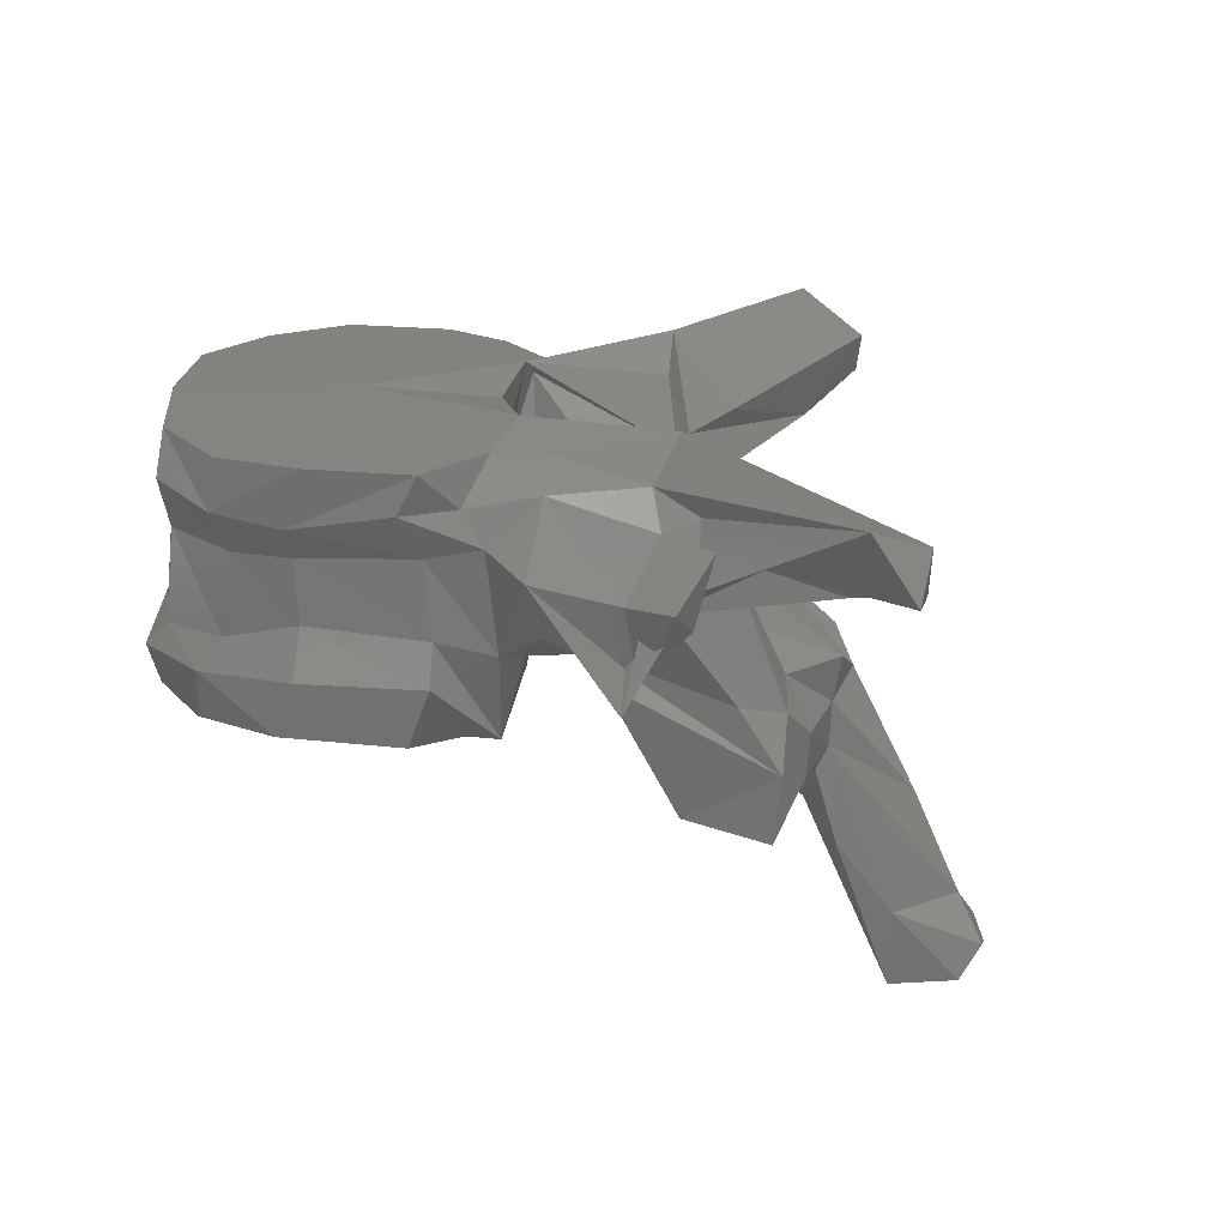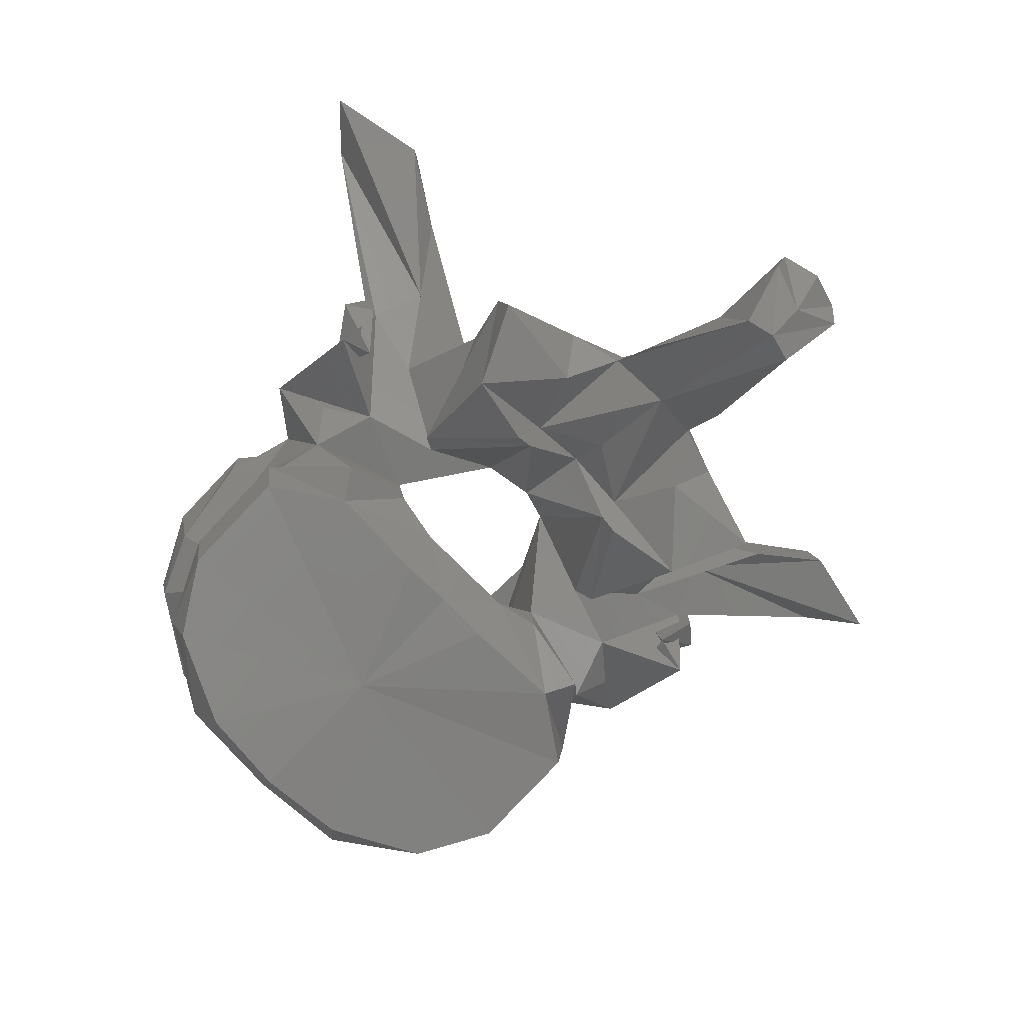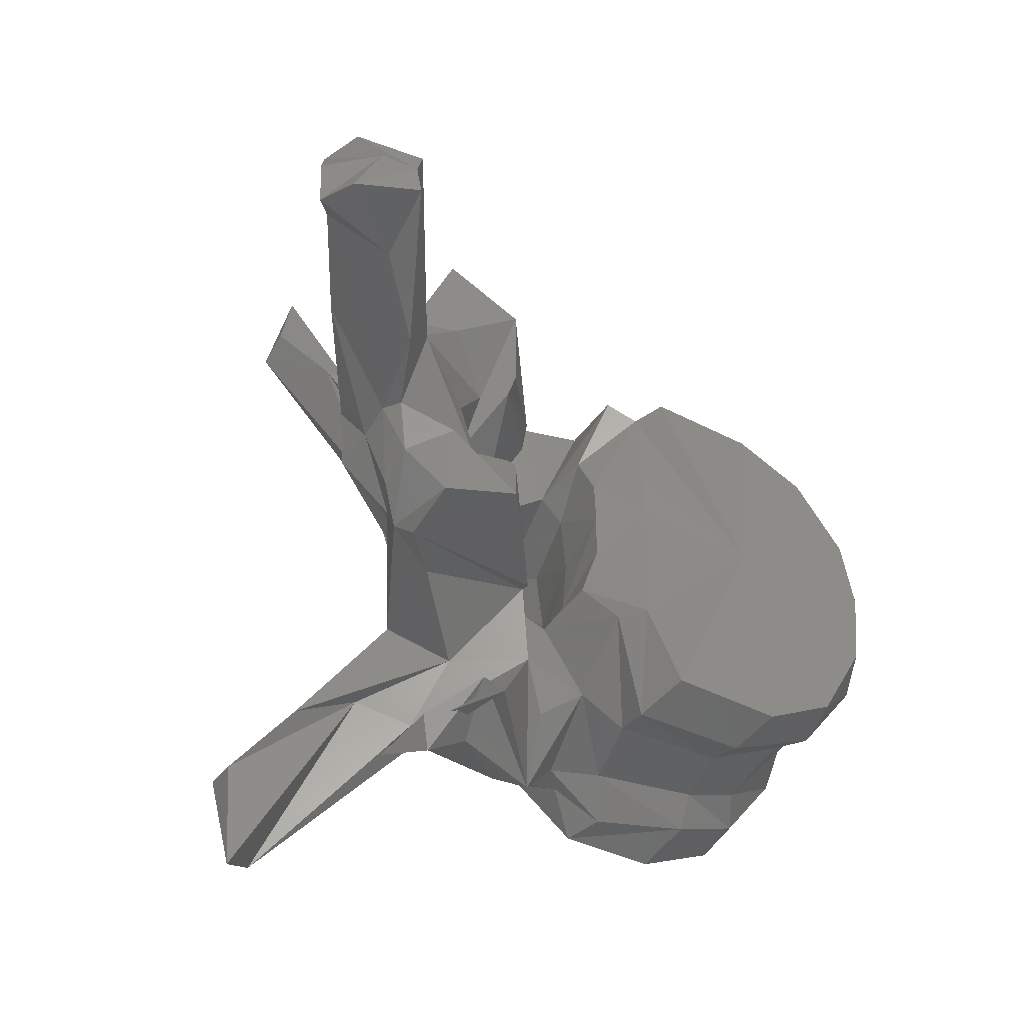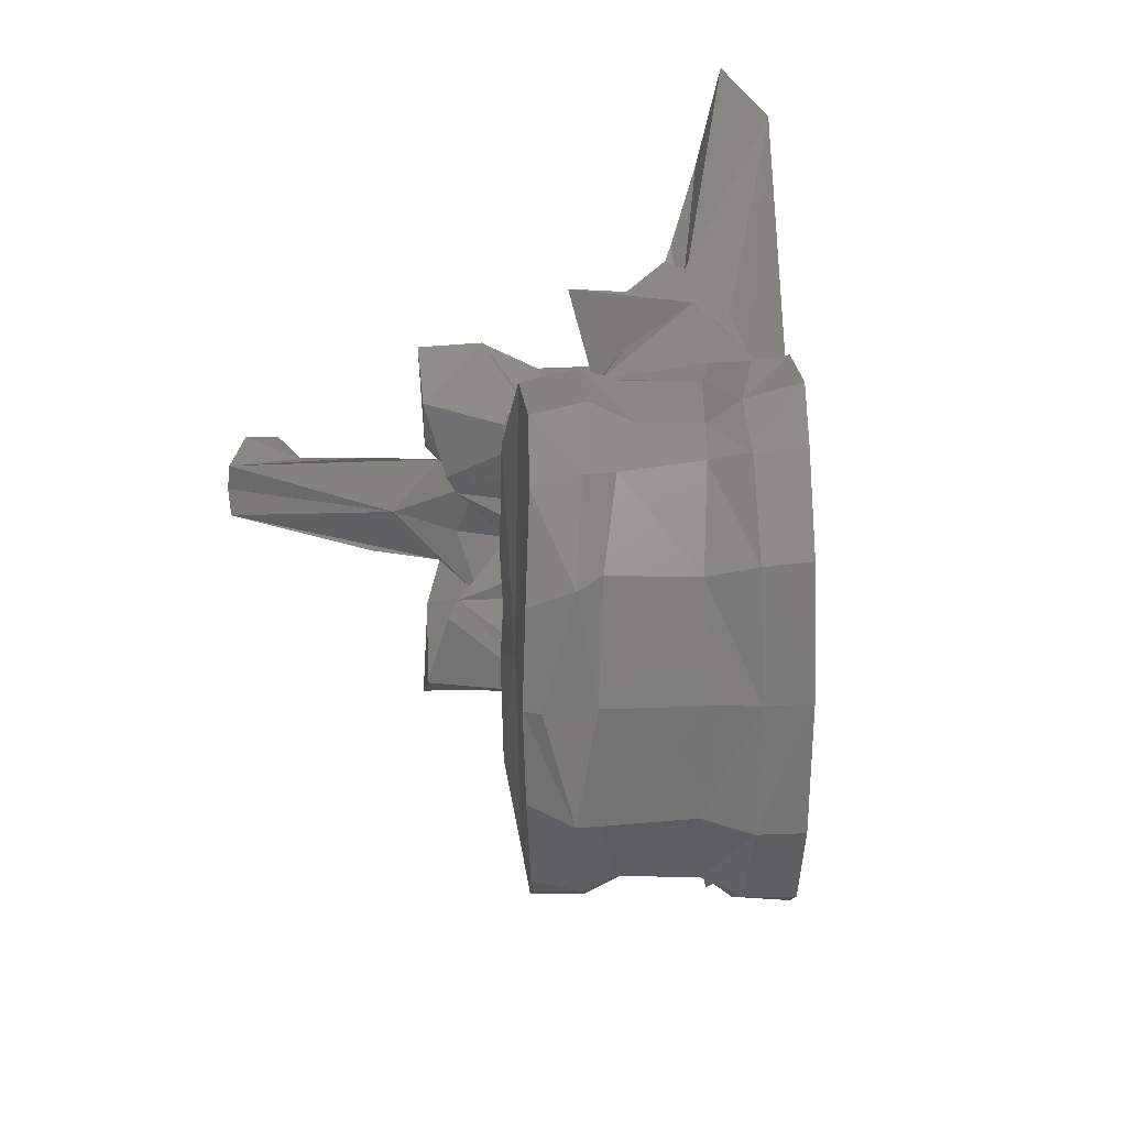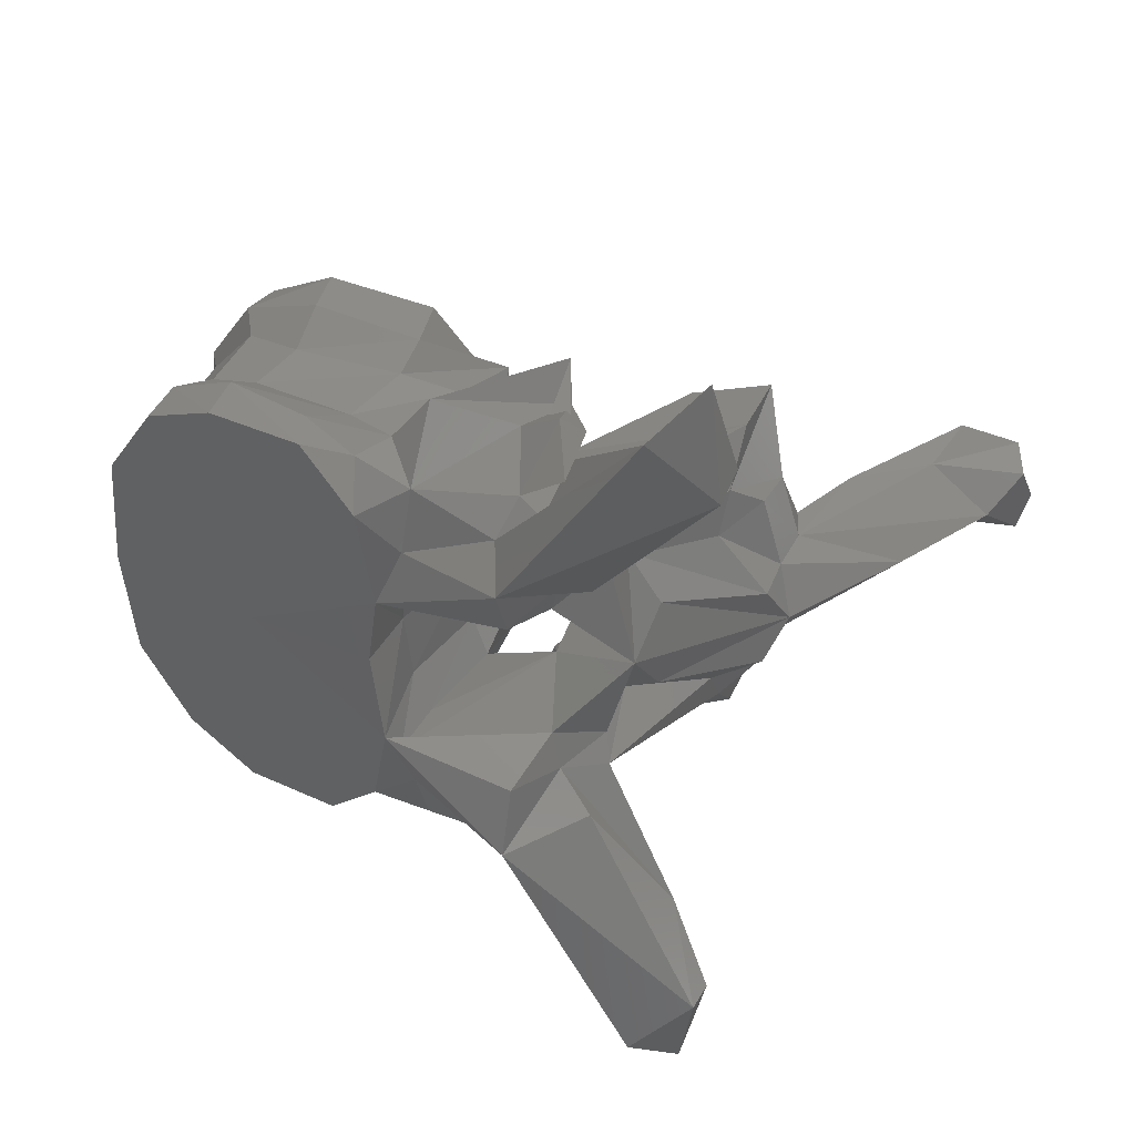
<metadata>
{"format":"stl","ext":"stl","renderer":"f3d","projection":"perspective","resolution":1024,"background":"white","views":[{"elev":-70.8,"azim":161.3,"up":"+Z"},{"elev":-74.2,"azim":-135.5,"up":"+Y"},{"elev":-49.3,"azim":-42.9,"up":"+Z"},{"elev":17.9,"azim":71.1,"up":"+Z"},{"elev":44.7,"azim":-168.2,"up":"+Z"}]}
</metadata>
<code>
# stl→obj: 212 verts, 424 faces
v -0.05327 0.2946 -0.000658
v -0.06481 0.2978 -0.000638
v -0.05383 0.295 -0.007916
v -0.05199 0.2981 -0.009369
v -0.05228 0.2957 -0.000659
v -0.05383 0.295 0.006645
v -0.05199 0.2981 0.008098
v -0.0572 0.2964 -0.01547
v -0.06274 0.2982 -0.01914
v -0.07528 0.2999 -0.005013
v -0.07533 0.3002 -0.000638
v -0.07554 0.3002 -0.01352
v -0.07164 0.3003 -0.01924
v -0.0572 0.2964 0.0142
v -0.06274 0.2982 0.01787
v -0.07528 0.2999 0.003742
v -0.07554 0.3002 0.01225
v -0.07164 0.3003 0.01797
v -0.05198 0.2997 -0.00066
v -0.053 0.3004 -0.009985
v -0.05618 0.3 -0.01639
v -0.053 0.3004 0.008714
v -0.05618 0.3 0.01512
v -0.06273 0.3026 -0.01978
v -0.07784 0.3037 -0.005141
v -0.07784 0.3036 -0.000638
v -0.07784 0.3037 0.00387
v -0.07172 0.3051 -0.01991
v -0.07788 0.3014 -0.01511
v -0.07837 0.3051 -0.009198
v -0.06273 0.3026 0.0185
v -0.07172 0.3051 0.01864
v -0.07788 0.3014 0.01384
v -0.07837 0.3051 0.007927
v -0.04999 0.3077 -0.000662
v -0.05136 0.3072 -0.009659
v -0.05721 0.3029 -0.016
v -0.05136 0.3072 0.008388
v -0.05721 0.3029 0.01473
v -0.06204 0.3061 -0.01805
v -0.07632 0.3097 -0.006412
v -0.0759 0.3096 -0.00064
v -0.07632 0.3097 0.005141
v -0.07095 0.3082 -0.01888
v -0.0756 0.3082 -0.01789
v -0.07775 0.3106 -0.009471
v -0.06204 0.3061 0.01678
v -0.07095 0.3082 0.01761
v -0.0756 0.3082 0.01661
v -0.07775 0.3106 0.0082
v -0.04882 0.3108 -0.000663
v -0.04941 0.3106 -0.01062
v -0.05611 0.3092 -0.01659
v -0.04941 0.3106 0.009346
v -0.05611 0.3092 0.01532
v -0.06015 0.3106 -0.01813
v -0.07304 0.3164 -0.006605
v -0.0746 0.3173 -0.009873
v -0.07242 0.3163 -0.000642
v -0.07304 0.3164 0.005334
v -0.0746 0.3173 0.008602
v -0.06846 0.3137 -0.01901
v -0.07221 0.3158 -0.01937
v -0.08072 0.3095 -0.01618
v -0.07786 0.3111 -0.01969
v -0.07525 0.3156 -0.02342
v -0.08435 0.3143 -0.004026
v -0.06015 0.3106 0.01686
v -0.06846 0.3137 0.01774
v -0.07221 0.3158 0.0181
v -0.07786 0.3111 0.01842
v -0.08072 0.3095 0.01491
v -0.07525 0.3156 0.02215
v -0.08435 0.3143 0.002756
v -0.04813 0.3144 -0.000664
v -0.04886 0.3144 -0.0108
v -0.0538 0.3117 -0.01753
v -0.04886 0.3144 0.009529
v -0.0538 0.3117 0.01625
v -0.05898 0.3129 -0.01998
v -0.07214 0.3224 -0.008245
v -0.07309 0.3212 -0.01055
v -0.07094 0.3212 -0.000644
v -0.07214 0.3224 0.006974
v -0.07309 0.3212 0.009283
v -0.06583 0.3165 -0.02091
v -0.06985 0.3177 -0.01874
v -0.07483 0.3205 -0.01878
v -0.08634 0.3181 -0.02167
v -0.0856 0.3142 -0.01626
v -0.08432 0.3086 -0.02313
v -0.08286 0.3079 -0.01021
v -0.0848 0.3106 -0.02031
v -0.08212 0.3158 -0.02227
v -0.08585 0.3101 -0.000639
v -0.09081 0.3012 -0.005287
v -0.09125 0.3174 -0.00064
v -0.08512 0.3197 -0.007655
v -0.05898 0.3129 0.01871
v -0.06583 0.3165 0.01964
v -0.06985 0.3177 0.01747
v -0.07483 0.3205 0.01751
v -0.08634 0.3181 0.02039
v -0.0856 0.3142 0.01499
v -0.08432 0.3086 0.02186
v -0.08286 0.3079 0.008943
v -0.0848 0.3106 0.01903
v -0.08212 0.3158 0.021
v -0.09081 0.3012 0.004016
v -0.08512 0.3197 0.006384
v -0.06073 0.3187 -0.000644
v -0.05305 0.3156 -0.01776
v -0.05878 0.3177 -0.02091
v -0.05305 0.3156 0.01649
v -0.05878 0.3177 0.01964
v -0.06631 0.3198 -0.02104
v -0.08253 0.3267 -0.01519
v -0.07425 0.3218 -0.01346
v -0.08282 0.3245 -0.009788
v -0.07066 0.3215 -0.0162
v -0.08253 0.3267 0.01392
v -0.07425 0.3218 0.01219
v -0.08282 0.3245 0.008517
v -0.07066 0.3215 0.01493
v -0.08306 0.3208 -0.01995
v -0.08169 0.323 -0.01736
v -0.09351 0.3293 -0.03447
v -0.09043 0.3206 -0.01982
v -0.0852 0.3227 -0.01998
v -0.09683 0.3087 -0.01213
v -0.09292 0.3089 -0.01471
v -0.09576 0.3217 -0.02367
v -0.08948 0.318 -0.01217
v -0.08366 0.3064 -0.01155
v -0.09741 0.3054 -0.01614
v -0.08525 0.317 -0.02457
v -0.08697 0.3157 -0.02246
v -0.08659 0.3216 -0.02277
v -0.09212 0.3059 -0.000638
v -0.09076 0.3003 -0.006731
v -0.1023 0.31 -0.000639
v -0.09276 0.3149 -0.005144
v -0.08973 0.3131 -0.008185
v -0.08894 0.3165 -0.0101
v -0.09276 0.3149 0.003873
v -0.08973 0.3131 0.006914
v -0.08894 0.3165 0.008826
v -0.08593 0.3203 -0.01096
v -0.06631 0.3198 0.01976
v -0.08306 0.3208 0.01868
v -0.08169 0.323 0.01609
v -0.09683 0.3087 0.01086
v -0.09292 0.3089 0.01344
v -0.09043 0.3206 0.01855
v -0.09576 0.3217 0.0224
v -0.08948 0.318 0.01089
v -0.09351 0.3293 0.03311
v -0.0852 0.3227 0.01871
v -0.08366 0.3064 0.01028
v -0.09741 0.3054 0.01487
v -0.08525 0.317 0.0233
v -0.08697 0.3157 0.02119
v -0.08659 0.3216 0.0215
v -0.09076 0.3003 0.00546
v -0.08593 0.3203 0.009688
v -0.09868 0.3282 -0.029
v -0.08887 0.3228 -0.0133
v -0.09868 0.3282 0.02764
v -0.08887 0.3228 0.01203
v -0.09744 0.3266 -0.03812
v -0.09932 0.3252 -0.02977
v -0.1003 0.3035 -0.009466
v -0.09932 0.3071 -0.009968
v -0.09852 0.3002 -0.01592
v -0.09634 0.3103 -0.008684
v -0.09213 0.2988 -0.01275
v -0.09219 0.3034 -0.005483
v -0.0952 0.3024 -0.000637
v -0.09219 0.3034 0.004212
v -0.1006 0.3116 -0.004443
v -0.1011 0.308 -0.004339
v -0.1102 0.302 -0.000621
v -0.1006 0.3116 0.003172
v -0.1011 0.308 0.003069
v -0.09634 0.3103 0.007413
v -0.1003 0.3035 0.008195
v -0.09932 0.3071 0.008698
v -0.09852 0.3002 0.01465
v -0.09744 0.3266 0.03676
v -0.09932 0.3252 0.02841
v -0.09213 0.2988 0.01148
v -0.102 0.3046 -0.0045
v -0.1016 0.3027 -0.005166
v -0.09759 0.3004 -0.007583
v -0.1023 0.2988 -0.000635
v -0.09759 0.3004 0.006312
v -0.1016 0.3027 0.003895
v -0.1164 0.2951 -0.000659
v -0.102 0.3046 0.003229
v -0.1115 0.293 -0.003605
v -0.1051 0.2976 -0.004855
v -0.1134 0.287 -0.002959
v -0.114 0.2869 -0.000676
v -0.1134 0.287 0.001602
v -0.1051 0.2976 0.003584
v -0.1189 0.2927 -0.003637
v -0.1198 0.2918 -0.000665
v -0.1115 0.293 0.002247
v -0.1189 0.2927 0.00228
v -0.1181 0.2895 -0.004124
v -0.1168 0.2878 -0.000659
v -0.1181 0.2895 0.002766
f 1 2 3
f 1 3 4
f 5 1 4
f 1 6 2
f 1 7 6
f 7 1 5
f 3 2 8
f 8 4 3
f 8 2 9
f 10 2 11
f 2 10 12
f 13 2 12
f 2 13 9
f 2 6 14
f 2 14 15
f 2 16 11
f 16 2 17
f 2 18 17
f 18 2 15
f 19 4 20
f 19 5 4
f 21 20 4
f 8 21 4
f 5 19 7
f 7 14 6
f 7 19 22
f 22 23 7
f 23 14 7
f 9 21 8
f 9 24 21
f 13 24 9
f 11 25 10
f 12 10 25
f 11 26 25
f 27 11 16
f 26 11 27
f 28 12 29
f 28 13 12
f 12 30 29
f 12 25 30
f 13 28 24
f 23 15 14
f 31 15 23
f 31 18 15
f 16 17 27
f 17 32 33
f 18 32 17
f 34 17 33
f 27 17 34
f 32 18 31
f 35 19 20
f 19 35 22
f 35 20 36
f 37 36 20
f 21 37 20
f 24 37 21
f 22 35 38
f 38 39 22
f 39 23 22
f 39 31 23
f 24 40 37
f 28 40 24
f 41 25 26
f 41 30 25
f 26 42 41
f 42 26 43
f 27 43 26
f 34 43 27
f 28 44 40
f 44 28 29
f 44 29 45
f 30 46 29
f 29 46 45
f 41 46 30
f 47 31 39
f 47 32 31
f 33 48 49
f 32 48 33
f 50 34 33
f 50 33 49
f 48 32 47
f 50 43 34
f 51 35 36
f 35 51 38
f 51 36 52
f 53 52 36
f 37 53 36
f 40 53 37
f 38 51 54
f 54 55 38
f 55 39 38
f 55 47 39
f 40 56 53
f 44 56 40
f 42 57 41
f 41 57 58
f 41 58 46
f 42 59 57
f 60 42 43
f 59 42 60
f 60 43 61
f 61 43 50
f 44 62 56
f 62 44 45
f 62 45 63
f 64 65 45
f 66 45 65
f 66 63 45
f 45 46 64
f 58 67 46
f 67 64 46
f 68 47 55
f 68 48 47
f 49 69 70
f 48 69 49
f 71 72 49
f 49 73 71
f 70 73 49
f 50 49 72
f 69 48 68
f 74 61 50
f 72 74 50
f 75 51 52
f 51 75 54
f 75 52 76
f 77 76 52
f 53 77 52
f 56 77 53
f 54 75 78
f 78 79 54
f 79 55 54
f 79 68 55
f 56 80 77
f 62 80 56
f 59 81 57
f 57 82 58
f 57 81 82
f 67 58 82
f 59 83 81
f 84 59 60
f 83 59 84
f 85 60 61
f 84 60 85
f 61 74 85
f 62 86 80
f 86 62 63
f 86 63 87
f 88 63 66
f 88 87 63
f 89 64 90
f 89 91 64
f 64 66 65
f 64 91 66
f 64 92 90
f 64 67 92
f 66 93 94
f 66 91 93
f 88 66 94
f 95 96 67
f 67 97 95
f 67 98 97
f 92 67 96
f 67 82 98
f 99 68 79
f 99 69 68
f 70 100 101
f 69 100 70
f 70 102 73
f 101 102 70
f 100 69 99
f 73 72 71
f 72 103 104
f 105 103 72
f 105 72 73
f 106 72 104
f 74 72 106
f 107 73 108
f 105 73 107
f 73 102 108
f 109 95 74
f 97 74 95
f 110 74 97
f 74 106 109
f 85 74 110
f 76 111 75
f 111 78 75
f 77 112 76
f 112 111 76
f 113 77 80
f 113 112 77
f 114 79 78
f 111 114 78
f 79 115 99
f 114 115 79
f 116 80 86
f 116 113 80
f 117 81 118
f 81 117 119
f 81 119 98
f 98 82 81
f 83 111 81
f 81 111 120
f 118 81 120
f 111 83 84
f 84 121 122
f 121 84 123
f 123 84 110
f 85 110 84
f 111 84 124
f 84 122 124
f 116 86 87
f 120 87 88
f 116 87 120
f 120 88 118
f 88 94 125
f 125 126 88
f 126 118 88
f 127 89 128
f 128 89 90
f 89 125 91
f 129 125 89
f 127 129 89
f 130 90 131
f 128 90 132
f 90 92 131
f 90 130 133
f 90 133 132
f 91 125 93
f 96 134 92
f 135 92 134
f 135 131 92
f 125 94 136
f 136 94 93
f 136 93 137
f 137 93 138
f 93 125 138
f 95 139 96
f 139 95 109
f 139 140 96
f 96 140 134
f 141 97 142
f 97 143 142
f 97 144 143
f 144 97 98
f 97 141 145
f 146 97 145
f 147 97 146
f 97 147 110
f 144 98 148
f 98 119 148
f 99 149 100
f 115 149 99
f 100 149 101
f 101 124 102
f 101 149 124
f 102 124 122
f 108 102 150
f 151 150 102
f 122 151 102
f 104 152 153
f 103 154 104
f 104 154 155
f 106 104 153
f 152 104 156
f 156 104 155
f 103 157 154
f 150 103 105
f 150 158 103
f 158 157 103
f 150 105 107
f 159 109 106
f 106 160 159
f 153 160 106
f 107 161 162
f 108 161 107
f 107 162 163
f 150 107 163
f 108 150 161
f 164 139 109
f 164 109 159
f 110 147 165
f 123 110 165
f 113 111 112
f 116 111 113
f 120 111 116
f 111 115 114
f 111 149 115
f 111 124 149
f 118 126 117
f 127 117 126
f 166 117 127
f 166 167 117
f 117 167 148
f 148 119 117
f 151 122 121
f 121 157 151
f 121 168 157
f 169 168 121
f 169 121 165
f 123 165 121
f 125 136 138
f 125 129 126
f 127 126 129
f 127 128 170
f 170 166 127
f 128 171 170
f 132 171 128
f 135 130 131
f 130 172 173
f 130 174 172
f 130 135 174
f 173 175 130
f 133 130 175
f 132 166 171
f 132 167 166
f 148 132 133
f 148 167 132
f 144 148 133
f 175 143 133
f 143 144 133
f 135 134 176
f 134 140 176
f 135 176 174
f 136 137 138
f 139 177 140
f 139 178 177
f 179 139 164
f 178 139 179
f 140 177 176
f 180 141 142
f 141 181 182
f 141 180 181
f 141 183 145
f 184 141 182
f 183 141 184
f 180 142 143
f 180 143 175
f 145 183 146
f 146 183 185
f 146 185 156
f 147 146 156
f 165 147 156
f 161 150 163
f 158 150 151
f 151 157 158
f 152 160 153
f 186 152 187
f 188 152 186
f 160 152 188
f 185 187 152
f 152 156 185
f 154 157 189
f 190 154 189
f 190 155 154
f 168 155 190
f 169 155 168
f 155 165 156
f 169 165 155
f 168 189 157
f 159 160 191
f 164 159 191
f 191 160 188
f 162 161 163
f 179 164 191
f 170 171 166
f 190 189 168
f 181 175 173
f 192 173 172
f 192 181 173
f 193 172 194
f 193 192 172
f 194 172 174
f 194 174 176
f 181 180 175
f 177 194 176
f 177 193 194
f 177 195 193
f 178 195 177
f 195 178 179
f 196 179 191
f 197 179 196
f 195 179 197
f 182 192 198
f 182 181 192
f 199 182 198
f 184 182 199
f 183 184 185
f 185 184 187
f 184 199 187
f 187 199 186
f 186 197 196
f 199 197 186
f 186 196 188
f 188 196 191
f 198 192 200
f 201 192 193
f 201 200 192
f 202 193 195
f 202 201 193
f 195 203 202
f 203 195 204
f 197 204 195
f 199 205 197
f 205 204 197
f 198 200 206
f 207 198 206
f 208 198 209
f 199 198 208
f 198 207 209
f 208 205 199
f 202 200 201
f 202 210 200
f 206 200 210
f 203 210 202
f 203 211 210
f 212 203 204
f 211 203 212
f 208 204 205
f 212 204 208
f 211 206 210
f 211 207 206
f 207 211 209
f 208 209 212
f 209 211 212

</code>
